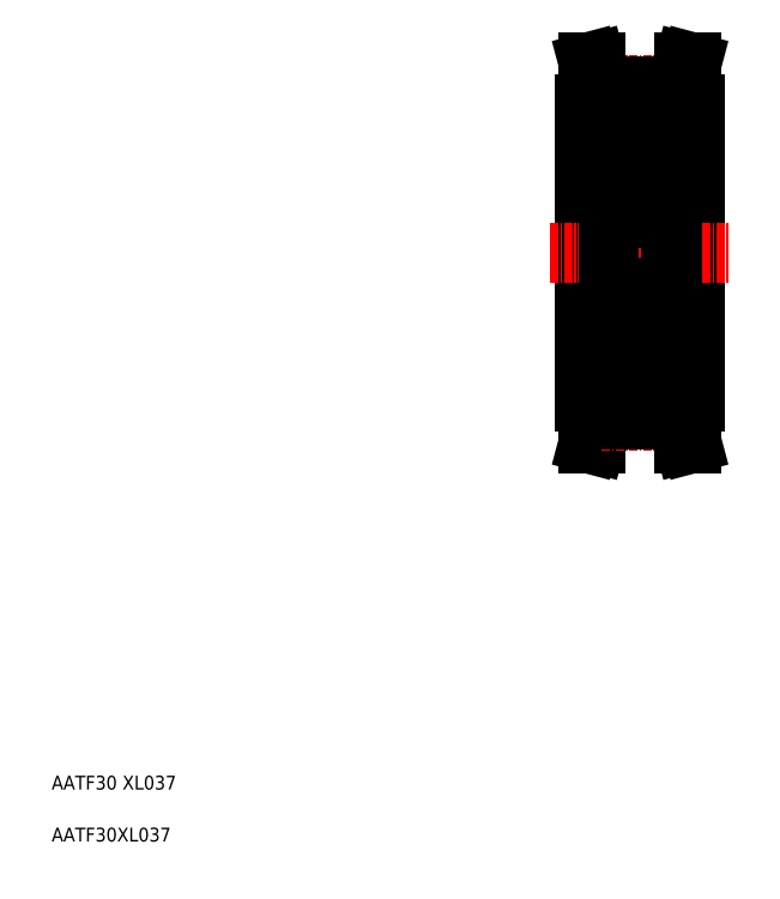
<metadata>
{"format":"dxf","ext":"dxf","renderer":"ezdxf+matplotlib","layout":"modelspace","background":"white","min_lineweight":24,"dpi":150}
</metadata>
<code>
0
SECTION
2
ENTITIES
0
LINE
8
CENTER
10
90
20
118.2
30
0
11
90
21
61.76
31
0
0
LINE
8
0
10
98
20
111.5
30
0
11
98
21
68.5
31
0
0
LINE
8
0
10
82
20
111.5
30
0
11
82
21
68.5
31
0
0
LINE
8
0
10
94.5
20
105.7
30
0
11
94.5
21
74.3
31
0
0
LINE
8
0
10
95.85
20
105.7
30
0
11
95.85
21
74.3
31
0
0
LINE
8
CENTER
10
77
20
90
30
0
11
103
21
90
31
0
0
LINE
8
0
10
82
20
77.5
30
0
11
85.5
21
77.5
31
0
0
LINE
8
0
10
95.85
20
75
30
0
11
98
21
75
31
0
0
LINE
8
0
10
94.5
20
74.3
30
0
11
95.85
21
74.3
31
0
0
LINE
8
0
10
94.5
20
75.95
30
0
11
95.85
21
75.95
31
0
0
LINE
8
0
10
95.85
20
90
30
0
11
95.85
21
90
31
0
0
LINE
8
0
10
95.85
20
97.93
30
0
11
95.85
21
97.93
31
0
0
LINE
8
CENTER
10
84.43
20
114.3
30
0
11
95.57
21
114.3
31
0
0
LINE
8
0
10
84.5
20
112.8
30
0
11
95.5
21
112.8
31
0
0
LINE
8
0
10
84.5
20
114
30
0
11
95.5
21
114
31
0
0
LINE
8
0
10
83.57
20
117.5
30
0
11
84.5
21
114
31
0
0
LINE
8
0
10
82.53
20
117.5
30
0
11
83.5
21
113.9
31
0
0
LINE
8
0
10
82
20
102.5
30
0
11
85.5
21
102.5
31
0
0
LINE
8
0
10
82
20
111.5
30
0
11
84.5
21
111.5
31
0
0
LINE
8
0
10
84.5
20
114
30
0
11
84.5
21
111.5
31
0
0
LINE
8
0
10
83.5
20
113.9
30
0
11
83.5
21
111.5
31
0
0
LINE
8
0
10
82.53
20
117.5
30
0
11
83.57
21
117.5
31
0
0
LINE
8
0
10
97.47
20
117.5
30
0
11
96.5
21
113.9
31
0
0
LINE
8
0
10
96.43
20
117.5
30
0
11
95.5
21
114
31
0
0
LINE
8
0
10
95.5
20
111.5
30
0
11
98
21
111.5
31
0
0
LINE
8
0
10
95.85
20
105
30
0
11
98
21
105
31
0
0
LINE
8
0
10
94.5
20
104
30
0
11
95.85
21
104
31
0
0
LINE
8
0
10
94.5
20
105.7
30
0
11
95.85
21
105.7
31
0
0
LINE
8
0
10
96.5
20
113.9
30
0
11
96.5
21
111.5
31
0
0
LINE
8
0
10
95.5
20
114
30
0
11
95.5
21
111.5
31
0
0
LINE
8
0
10
97.47
20
117.5
30
0
11
96.43
21
117.5
31
0
0
LINE
8
0
10
83.57
20
62.5
30
0
11
84.5
21
66
31
0
0
LINE
8
0
10
82
20
68.5
30
0
11
84.5
21
68.5
31
0
0
LINE
8
0
10
82.53
20
62.5
30
0
11
83.5
21
66.13
31
0
0
LINE
8
0
10
83.5
20
66.13
30
0
11
83.5
21
68.5
31
0
0
LINE
8
0
10
82.53
20
62.5
30
0
11
83.57
21
62.5
31
0
0
LINE
8
CENTER
10
84.43
20
65.75
30
0
11
95.57
21
65.75
31
0
0
LINE
8
0
10
84.5
20
67.2
30
0
11
95.5
21
67.2
31
0
0
LINE
8
0
10
84.5
20
66
30
0
11
95.5
21
66
31
0
0
LINE
8
0
10
84.5
20
66
30
0
11
84.5
21
68.5
31
0
0
LINE
8
0
10
97.47
20
62.5
30
0
11
96.5
21
66.13
31
0
0
LINE
8
0
10
96.43
20
62.5
30
0
11
95.5
21
66
31
0
0
LINE
8
0
10
96.5
20
66.13
30
0
11
96.5
21
68.5
31
0
0
LINE
8
0
10
95.5
20
66
30
0
11
95.5
21
68.5
31
0
0
LINE
8
0
10
95.5
20
68.5
30
0
11
98
21
68.5
31
0
0
LINE
8
0
10
97.47
20
62.5
30
0
11
96.43
21
62.5
31
0
0
TEXT
8
0
10
5
20
12.5
30
0
40
2
1
AATF30 XL037
0
TEXT
8
0
10
5
20
5
30
0
40
2
1
AATF30XL037
0
ARC
8
0
10
86.1
20
84.4
30
0
40
0.6
50
90
51
180
0
ARC
8
0
10
93.9
20
84.4
30
0
40
0.6
50
0
51
90
0
ARC
8
0
10
93.9
20
75.6
30
0
40
0.6
50
270
51
0
0
ARC
8
0
10
86.1
20
75.6
30
0
40
0.6
50
180
51
270
0
ARC
8
0
10
93.9
20
95.6
30
0
40
0.6
50
270
51
0
0
ARC
8
0
10
86.1
20
95.6
30
0
40
0.6
50
180
51
270
0
ARC
8
0
10
86.1
20
104.4
30
0
40
0.6
50
90
51
180
0
ARC
8
0
10
93.9
20
104.4
30
0
40
0.6
50
0
51
90
0
ARC
8
0
10
94.4
20
102.5
30
0
40
0.1
50
270
51
0
0
LINE
8
0
10
93.76
20
102
30
0
11
93.92
21
102.2
31
0
0
LINE
8
0
10
93.94
20
102.4
30
0
11
93.69
21
102.7
31
0
0
ARC
8
0
10
93.79
20
102.3
30
0
40
0.2
50
309.9
51
40
0
LINE
8
0
10
94.4
20
102.4
30
0
11
93.94
21
102.4
31
0
0
LINE
8
0
10
93.63
20
102.2
30
0
11
93.79
21
102.3
31
0
0
LINE
8
0
10
93.76
20
102
30
0
11
93.63
21
102.2
31
0
0
ARC
8
0
10
93.87
20
98.55
30
0
40
0.2
50
270
51
0
0
ARC
8
0
10
94.3
20
97.95
30
0
40
0.2
50
0
51
90
0
LINE
8
0
10
94.3
20
98.15
30
0
11
94
21
98.15
31
0
0
LINE
8
0
10
94
20
98.15
30
0
11
93.72
21
97.82
31
0
0
ARC
8
0
10
93.57
20
97.95
30
0
40
0.2
50
270
51
320
0
LINE
8
0
10
93.87
20
100.8
30
0
11
93.87
21
98.55
31
0
0
LINE
8
0
10
94.07
20
100.9
30
0
11
94.07
21
98.55
31
0
0
ARC
8
0
10
93.57
20
82.05
30
0
40
0.2
50
40
51
90
0
LINE
8
0
10
94
20
81.85
30
0
11
93.72
21
82.18
31
0
0
LINE
8
0
10
94.3
20
81.85
30
0
11
94
21
81.85
31
0
0
ARC
8
0
10
94.3
20
82.05
30
0
40
0.2
50
270
51
0
0
ARC
8
0
10
93.87
20
81.45
30
0
40
0.2
50
0
51
90
0
LINE
8
0
10
94.07
20
79.07
30
0
11
94.07
21
81.45
31
0
0
LINE
8
0
10
93.87
20
79.15
30
0
11
93.87
21
81.45
31
0
0
LINE
8
0
10
94.4
20
77.55
30
0
11
93.94
21
77.55
31
0
0
ARC
8
0
10
93.79
20
77.68
30
0
40
0.2
50
320
51
50.09
0
LINE
8
0
10
93.94
20
77.55
30
0
11
93.69
21
77.25
31
0
0
LINE
8
0
10
93.76
20
77.96
30
0
11
93.92
21
77.83
31
0
0
ARC
8
0
10
94.4
20
77.45
30
0
40
0.1
50
0
51
90
0
LINE
8
0
10
93.76
20
77.96
30
0
11
93.63
21
77.81
31
0
0
LINE
8
0
10
93.63
20
77.81
30
0
11
93.79
21
77.68
31
0
0
LINE
8
0
10
94.5
20
104.4
30
0
11
94.5
21
75.6
31
0
0
LINE
8
0
10
86.1
20
105
30
0
11
93.9
21
105
31
0
0
ARC
8
0
10
93
20
101.8
30
0
40
0.1
50
270
51
355
0
ARC
8
0
10
93.46
20
102.6
30
0
40
0.1
50
40
51
177.2
0
LINE
8
0
10
93.12
20
102.1
30
0
11
93.12
21
101.6
31
0
0
LINE
8
0
10
93.36
20
102.6
30
0
11
93.32
21
101.7
31
0
0
LINE
8
0
10
93.16
20
102.6
30
0
11
93.1
21
101.8
31
0
0
LINE
8
0
10
93
20
101.7
30
0
11
91.85
21
101.7
31
0
0
LINE
8
0
10
93.42
20
98.35
30
0
11
93.42
21
98.55
31
0
0
ARC
8
0
10
93.51
20
97.95
30
0
40
0.2
50
200
51
270
0
LINE
8
0
10
93.32
20
97.88
30
0
11
93.05
21
98.62
31
0
0
ARC
8
0
10
92.86
20
98.55
30
0
40
0.2
50
20.01
51
90
0
LINE
8
0
10
92.86
20
98.75
30
0
11
91.85
21
98.75
31
0
0
ARC
8
0
10
87
20
101.8
30
0
40
0.1
50
185
51
270
0
ARC
8
0
10
86.54
20
102.6
30
0
40
0.1
50
2.82
51
140
0
LINE
8
0
10
86.84
20
102.6
30
0
11
86.9
21
101.8
31
0
0
LINE
8
0
10
86.64
20
102.6
30
0
11
86.68
21
101.7
31
0
0
LINE
8
0
10
86.88
20
102.1
30
0
11
86.88
21
101.6
31
0
0
LINE
8
0
10
85.6
20
102.4
30
0
11
86.06
21
102.4
31
0
0
ARC
8
0
10
86.21
20
102.3
30
0
40
0.2
50
140
51
230.1
0
LINE
8
0
10
86.06
20
102.4
30
0
11
86.31
21
102.7
31
0
0
LINE
8
0
10
86.24
20
102
30
0
11
86.08
21
102.2
31
0
0
ARC
8
0
10
85.6
20
102.5
30
0
40
0.1
50
180
51
270
0
LINE
8
0
10
86.21
20
102.3
30
0
11
86.46
21
102.6
31
0
0
LINE
8
0
10
86.24
20
102
30
0
11
86.37
21
102.2
31
0
0
LINE
8
0
10
86.37
20
102.2
30
0
11
86.21
21
102.3
31
0
0
ARC
8
0
10
86.54
20
102.6
30
0
40
0.3
50
4.997
51
140
0
LINE
8
0
10
86.88
20
101.6
30
0
11
86.13
21
100.8
31
0
0
LINE
8
0
10
86.68
20
101.7
30
0
11
85.93
21
100.9
31
0
0
ARC
8
0
10
87.14
20
98.55
30
0
40
0.2
50
90
51
160
0
LINE
8
0
10
86.68
20
97.88
30
0
11
86.95
21
98.62
31
0
0
LINE
8
0
10
86.58
20
98.35
30
0
11
86.58
21
98.55
31
0
0
LINE
8
0
10
86.43
20
97.75
30
0
11
86.49
21
97.75
31
0
0
ARC
8
0
10
86.49
20
97.95
30
0
40
0.2
50
270
51
340
0
LINE
8
0
10
86
20
98.15
30
0
11
86.28
21
97.82
31
0
0
LINE
8
0
10
85.7
20
98.15
30
0
11
86
21
98.15
31
0
0
ARC
8
0
10
86.13
20
98.55
30
0
40
0.2
50
180
51
270
0
ARC
8
0
10
85.7
20
97.95
30
0
40
0.2
50
90
51
180
0
ARC
8
0
10
86.43
20
97.95
30
0
40
0.2
50
220
51
270
0
LINE
8
0
10
86.13
20
98.35
30
0
11
86.58
21
98.35
31
0
0
LINE
8
0
10
86.58
20
98.55
30
0
11
86.13
21
98.55
31
0
0
LINE
8
0
10
85.93
20
100.9
30
0
11
85.93
21
98.55
31
0
0
LINE
8
0
10
86.13
20
100.8
30
0
11
86.13
21
98.55
31
0
0
LINE
8
0
10
87
20
101.7
30
0
11
88.15
21
101.7
31
0
0
LINE
8
0
10
87.14
20
98.75
30
0
11
88.15
21
98.75
31
0
0
CIRCLE
8
0
10
90
20
100.2
30
0
40
2.381
0
LINE
8
0
10
86.1
20
95
30
0
11
93.9
21
95
31
0
0
ARC
8
0
10
92.86
20
81.45
30
0
40
0.2
50
270
51
340
0
LINE
8
0
10
93.32
20
82.12
30
0
11
93.05
21
81.38
31
0
0
ARC
8
0
10
93.51
20
82.05
30
0
40
0.2
50
90
51
160
0
LINE
8
0
10
93.42
20
81.65
30
0
11
93.42
21
81.45
31
0
0
LINE
8
0
10
92.86
20
81.25
30
0
11
91.85
21
81.25
31
0
0
LINE
8
0
10
86.58
20
81.65
30
0
11
86.58
21
81.45
31
0
0
ARC
8
0
10
86.49
20
82.05
30
0
40
0.2
50
20.01
51
90
0
LINE
8
0
10
86.43
20
82.25
30
0
11
86.49
21
82.25
31
0
0
LINE
8
0
10
86.68
20
82.12
30
0
11
86.95
21
81.38
31
0
0
ARC
8
0
10
87.14
20
81.45
30
0
40
0.2
50
200
51
270
0
ARC
8
0
10
86.13
20
81.45
30
0
40
0.2
50
90
51
180
0
ARC
8
0
10
85.7
20
82.05
30
0
40
0.2
50
180
51
270
0
LINE
8
0
10
85.7
20
81.85
30
0
11
86
21
81.85
31
0
0
LINE
8
0
10
86
20
81.85
30
0
11
86.28
21
82.18
31
0
0
LINE
8
0
10
86.58
20
81.45
30
0
11
86.13
21
81.45
31
0
0
LINE
8
0
10
86.13
20
81.65
30
0
11
86.58
21
81.65
31
0
0
ARC
8
0
10
86.43
20
82.05
30
0
40
0.2
50
90
51
140
0
LINE
8
0
10
86.13
20
79.15
30
0
11
86.13
21
81.45
31
0
0
LINE
8
0
10
85.93
20
79.07
30
0
11
85.93
21
81.45
31
0
0
LINE
8
0
10
86.1
20
85
30
0
11
93.9
21
85
31
0
0
LINE
8
0
10
87.14
20
81.25
30
0
11
88.15
21
81.25
31
0
0
ARC
8
0
10
93
20
78.15
30
0
40
0.1
50
4.997
51
90
0
LINE
8
0
10
93.16
20
77.42
30
0
11
93.1
21
78.16
31
0
0
ARC
8
0
10
93.46
20
77.44
30
0
40
0.1
50
182.8
51
320
0
LINE
8
0
10
93.36
20
77.44
30
0
11
93.32
21
78.32
31
0
0
LINE
8
0
10
93.12
20
77.93
30
0
11
93.12
21
78.4
31
0
0
LINE
8
0
10
93
20
78.25
30
0
11
91.85
21
78.25
31
0
0
LINE
8
0
10
86.88
20
77.93
30
0
11
86.88
21
78.4
31
0
0
LINE
8
0
10
86.64
20
77.44
30
0
11
86.68
21
78.32
31
0
0
ARC
8
0
10
86.54
20
77.44
30
0
40
0.1
50
220
51
357.2
0
LINE
8
0
10
86.84
20
77.42
30
0
11
86.9
21
78.16
31
0
0
ARC
8
0
10
87
20
78.15
30
0
40
0.1
50
90
51
175
0
LINE
8
0
10
87.29
20
78.25
30
0
11
87.29
21
78.25
31
0
0
LINE
8
0
10
87.58
20
78.25
30
0
11
87.58
21
78.25
31
0
0
ARC
8
0
10
85.6
20
77.45
30
0
40
0.1
50
90
51
180
0
LINE
8
0
10
86.24
20
77.96
30
0
11
86.08
21
77.83
31
0
0
LINE
8
0
10
86.06
20
77.55
30
0
11
86.31
21
77.25
31
0
0
ARC
8
0
10
86.21
20
77.68
30
0
40
0.2
50
129.9
51
220
0
LINE
8
0
10
85.6
20
77.55
30
0
11
86.06
21
77.55
31
0
0
LINE
8
0
10
86.37
20
77.81
30
0
11
86.21
21
77.68
31
0
0
LINE
8
0
10
86.24
20
77.96
30
0
11
86.37
21
77.81
31
0
0
ARC
8
0
10
86.54
20
77.45
30
0
40
0.3
50
220
51
355
0
LINE
8
0
10
86.21
20
77.68
30
0
11
86.46
21
77.38
31
0
0
LINE
8
0
10
86.1
20
75
30
0
11
93.9
21
75
31
0
0
LINE
8
0
10
87
20
78.25
30
0
11
88.15
21
78.25
31
0
0
LINE
8
0
10
86.68
20
78.32
30
0
11
85.93
21
79.07
31
0
0
LINE
8
0
10
86.88
20
78.4
30
0
11
86.13
21
79.15
31
0
0
CIRCLE
8
0
10
90
20
79.75
30
0
40
2.381
0
LINE
8
0
10
85.5
20
104.4
30
0
11
85.5
21
75.6
31
0
0
LINE
8
0
10
93.57
20
97.75
30
0
11
93.51
21
97.75
31
0
0
LINE
8
0
10
93.32
20
101.7
30
0
11
94.07
21
100.9
31
0
0
LINE
8
0
10
93.12
20
101.6
30
0
11
93.87
21
100.8
31
0
0
LINE
8
0
10
93.42
20
98.55
30
0
11
93.87
21
98.55
31
0
0
LINE
8
0
10
93.87
20
98.35
30
0
11
93.42
21
98.35
31
0
0
ARC
8
0
10
93.46
20
102.6
30
0
40
0.3
50
40
51
175
0
LINE
8
0
10
93.79
20
102.3
30
0
11
93.54
21
102.6
31
0
0
LINE
8
0
10
93.57
20
82.25
30
0
11
93.51
21
82.25
31
0
0
LINE
8
0
10
93.87
20
81.65
30
0
11
93.42
21
81.65
31
0
0
LINE
8
0
10
93.42
20
81.45
30
0
11
93.87
21
81.45
31
0
0
LINE
8
0
10
93.79
20
77.68
30
0
11
93.54
21
77.38
31
0
0
ARC
8
0
10
93.46
20
77.45
30
0
40
0.3
50
185
51
320
0
LINE
8
0
10
93.12
20
78.4
30
0
11
93.87
21
79.15
31
0
0
LINE
8
0
10
93.32
20
78.32
30
0
11
94.07
21
79.07
31
0
0
ENDSEC
0
EOF

</code>
